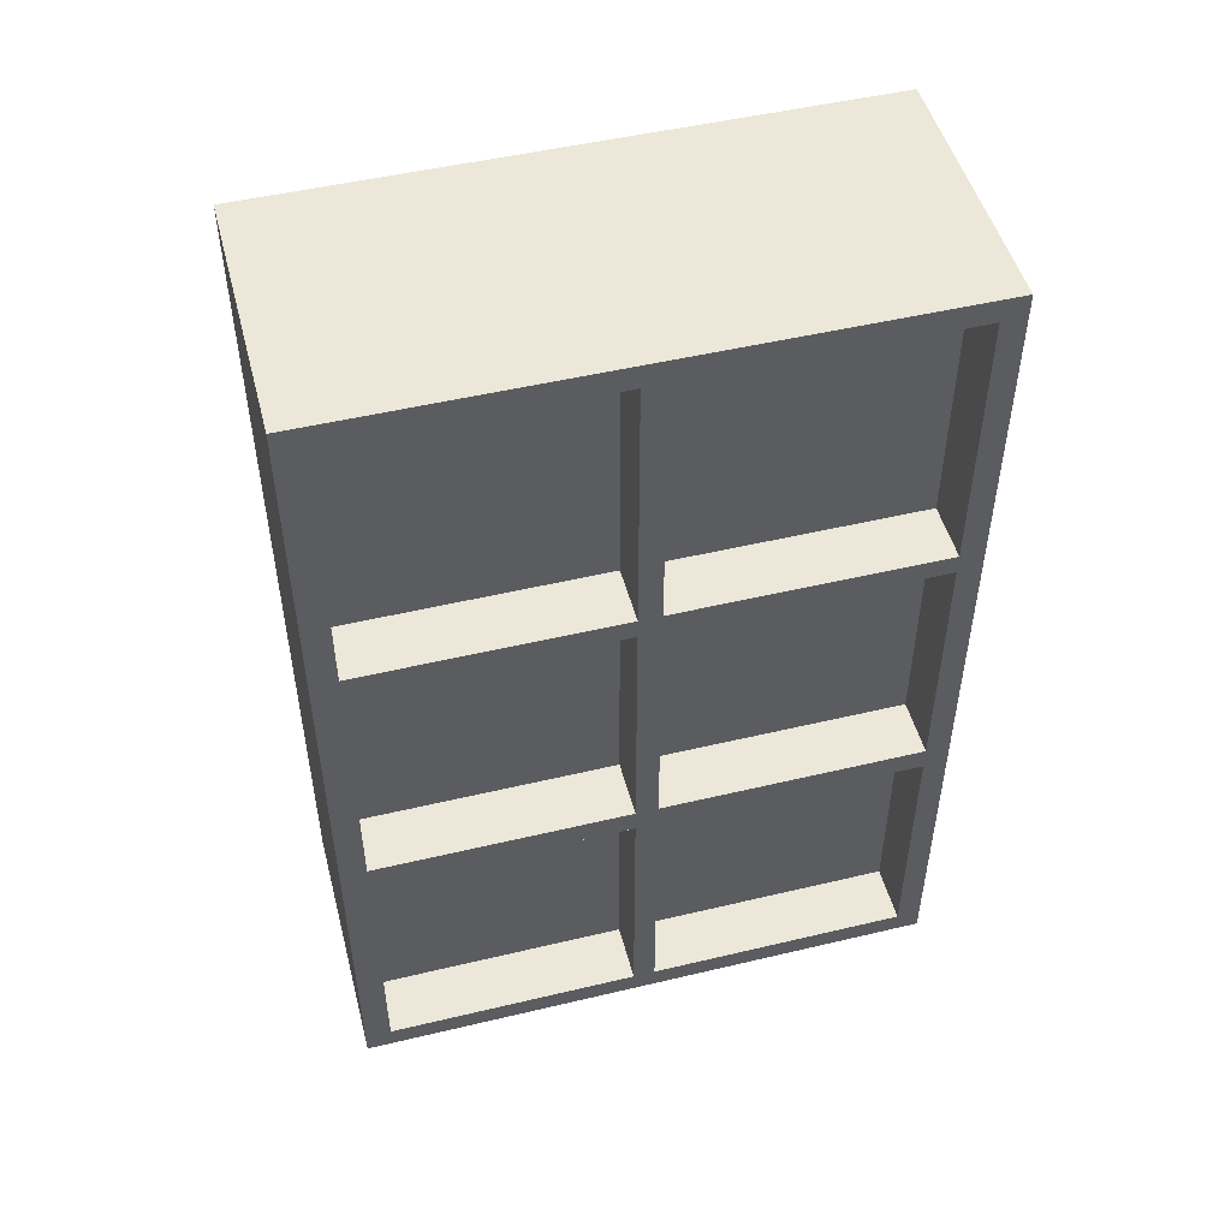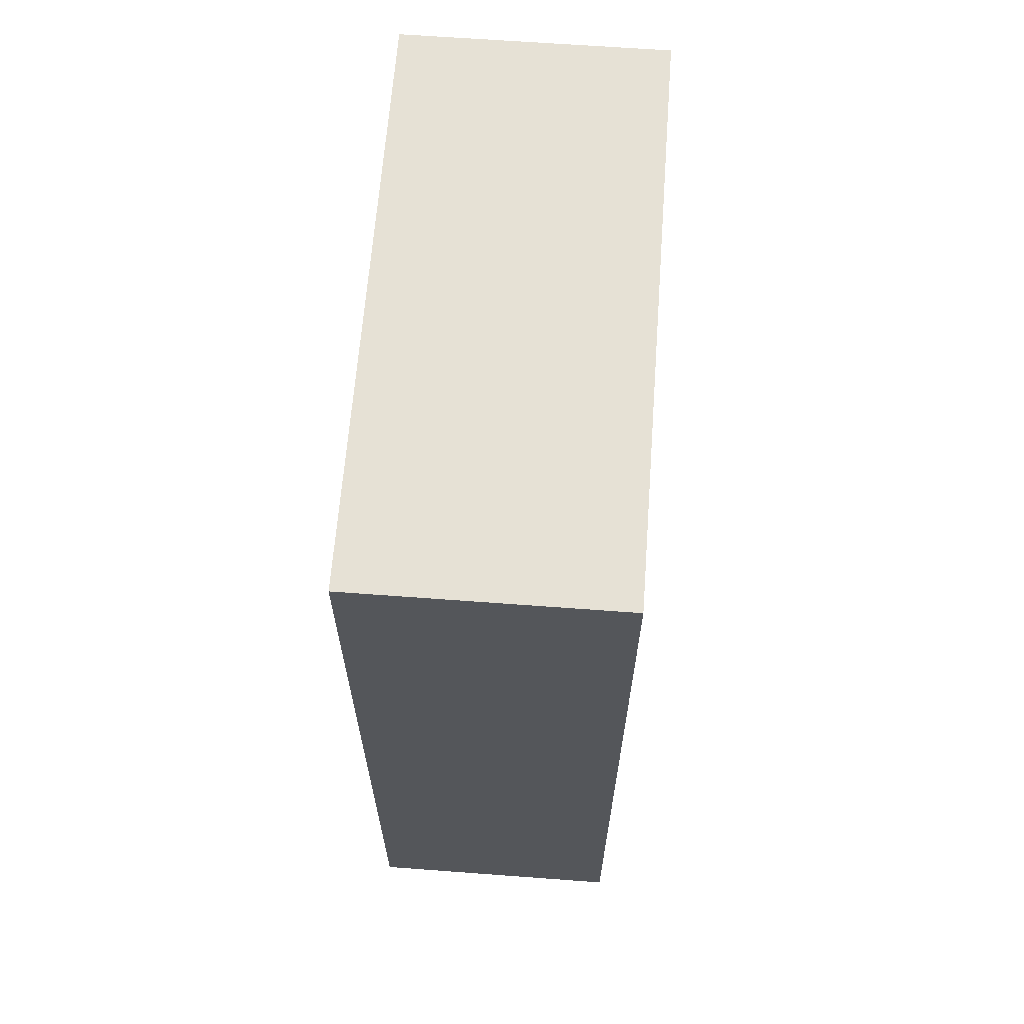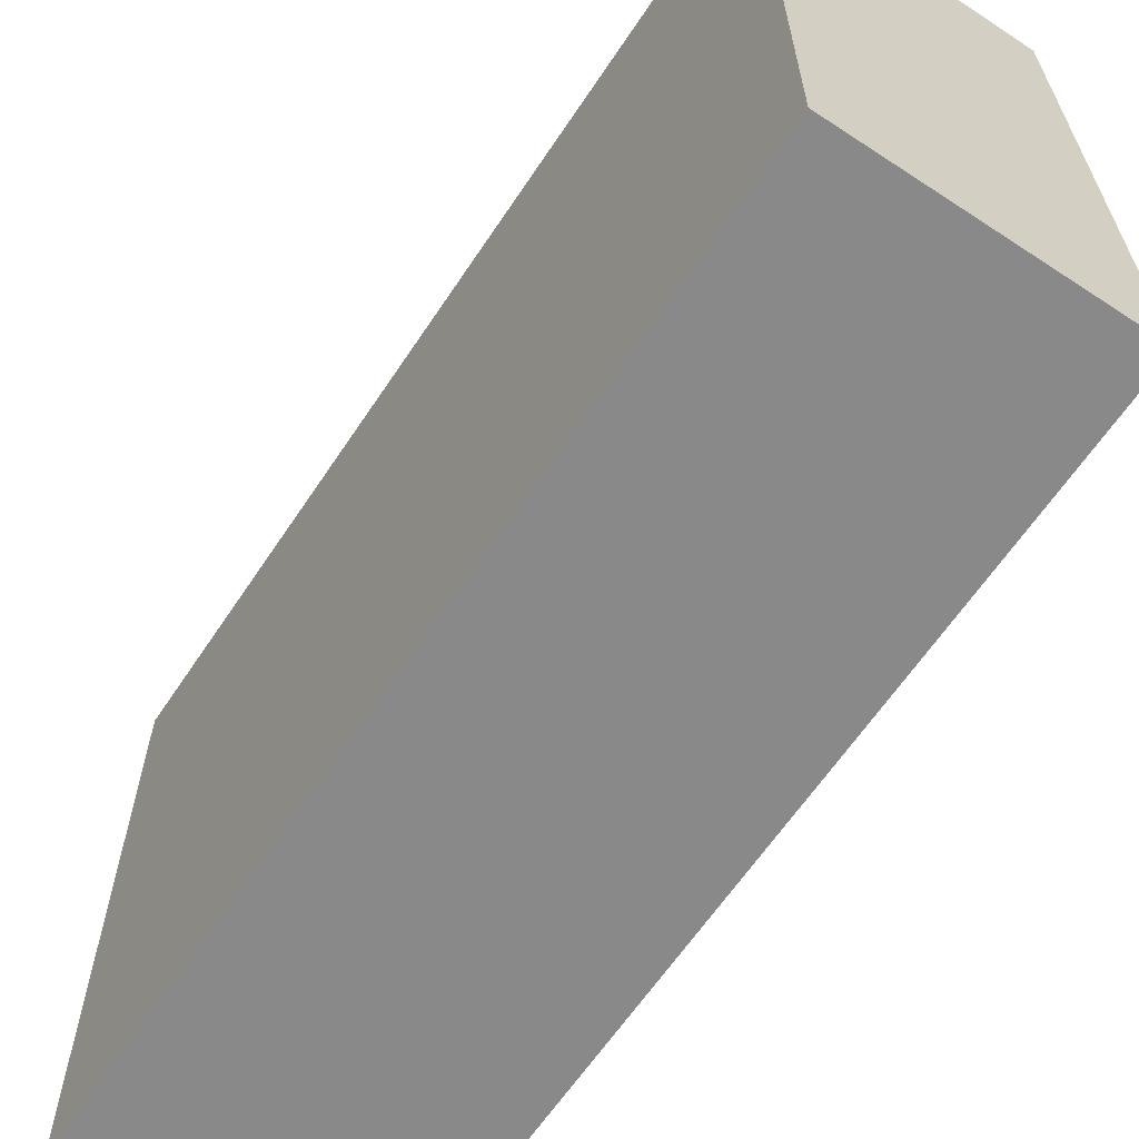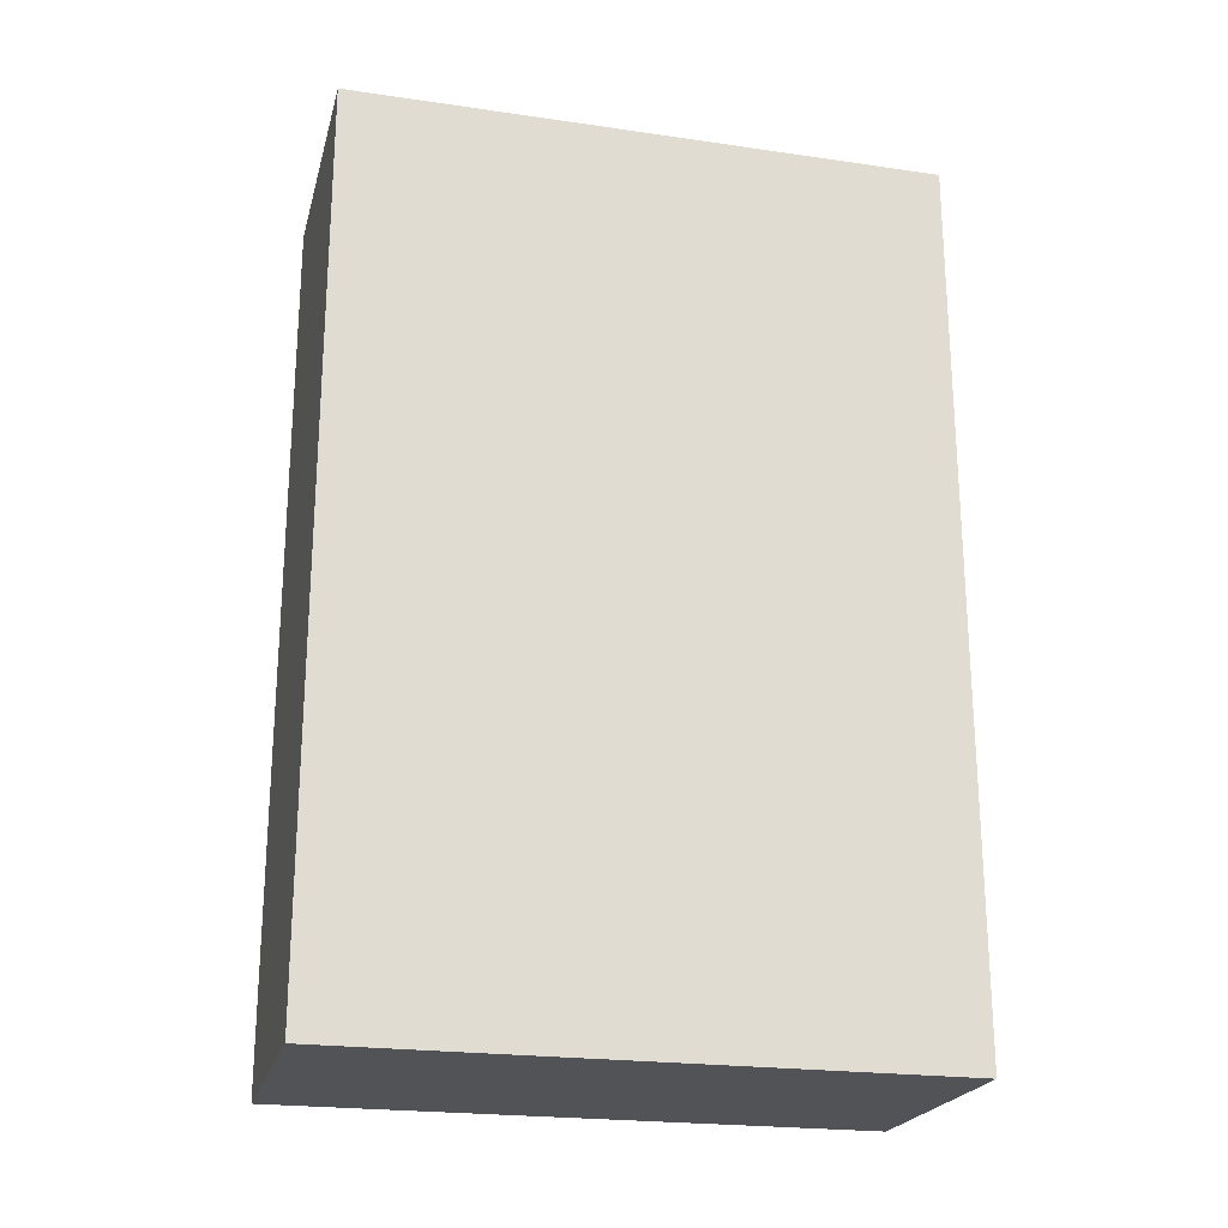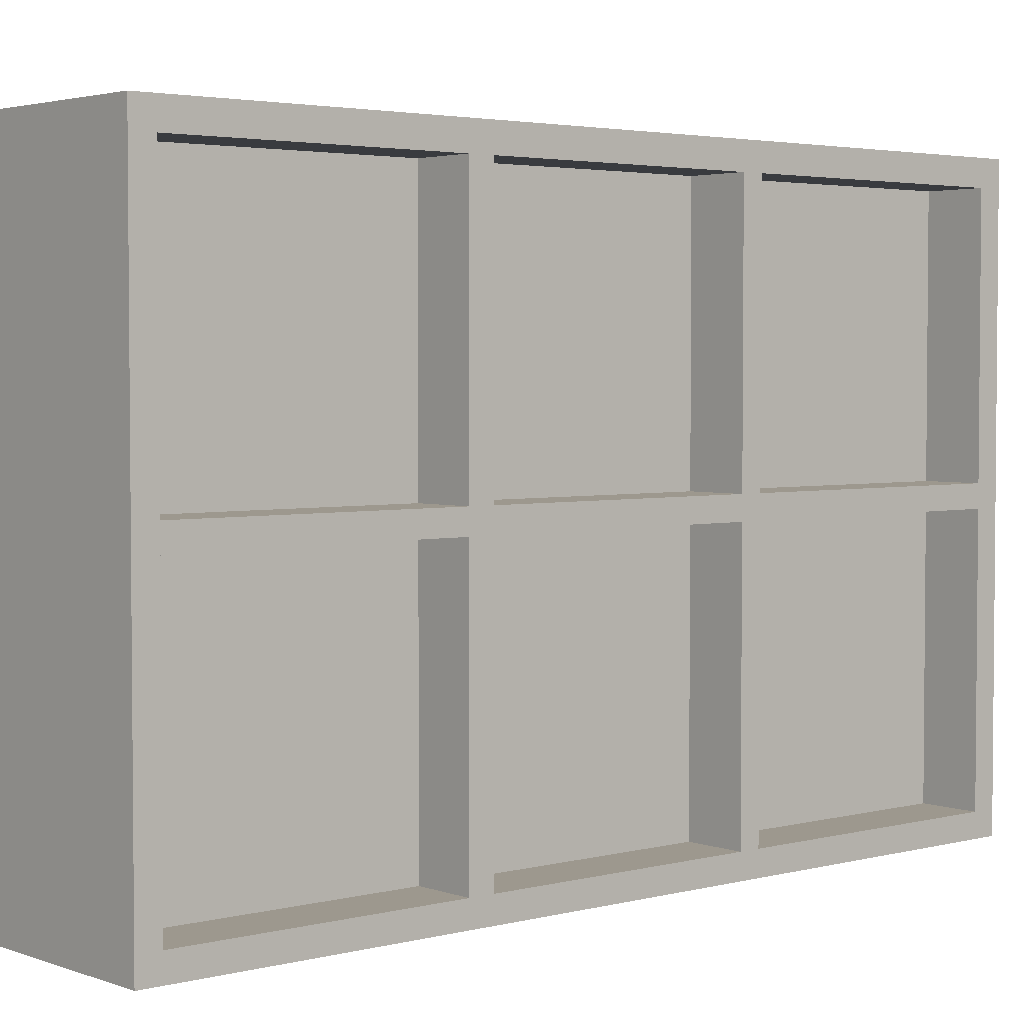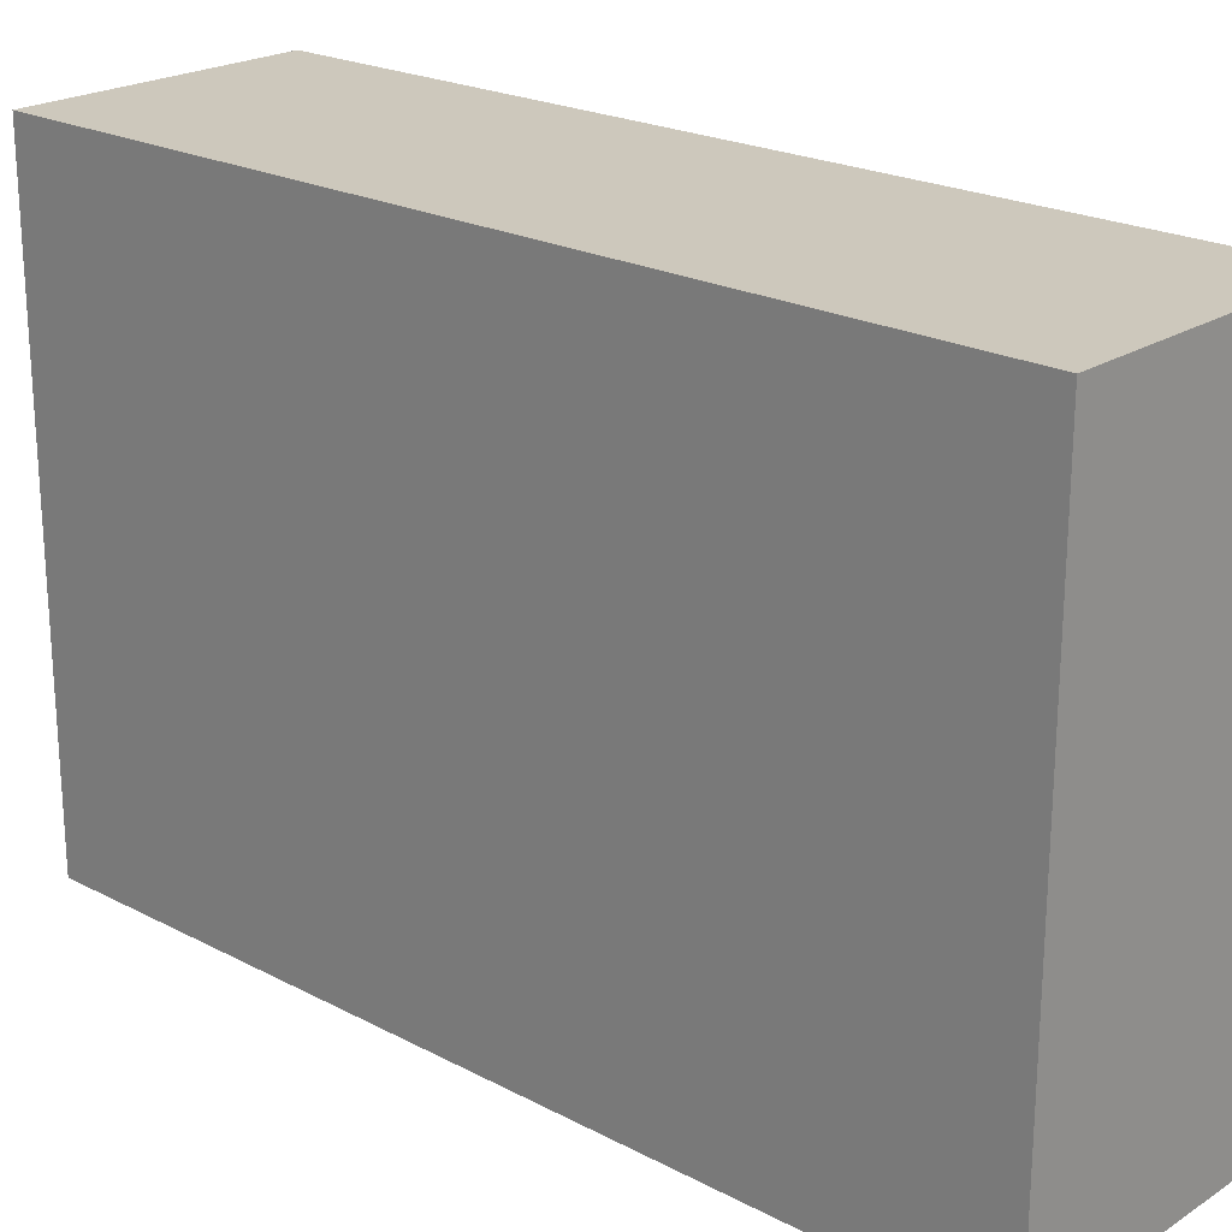
<metadata>
{"format":"obj","ext":"obj","renderer":"f3d","projection":"perspective","resolution":1024,"background":"white","views":[{"elev":49.7,"azim":75.3,"up":"+Y"},{"elev":64.5,"azim":4.3,"up":"+Y"},{"elev":-63.1,"azim":-33.6,"up":"+Z"},{"elev":-22.4,"azim":-104.0,"up":"+Y"},{"elev":3.2,"azim":49.4,"up":"+Z"},{"elev":22.1,"azim":-47.7,"up":"+Z"}]}
</metadata>
<code>
o Cube_Cube.002
v 0.006112 -0.01159 -0.000601
v 0.006112 -0.01159 -0.0206
v 0.006112 -0.03159 -0.000601
v 0.006112 -0.03159 -0.0206
v 0.006112 -0.01159 0.001072
v 0.006112 -0.03159 0.001072
v 0.006112 -0.009768 -0.000601
v 0.006112 -0.009768 -0.0206
v 0.006112 -0.009768 0.001072
v 0.006112 0.009734 -0.000601
v 0.006112 0.009734 -0.0206
v 0.006112 0.009734 0.001072
v 0.006112 0.01129 -0.000601
v 0.006112 0.01129 -0.0206
v 0.006112 0.01129 0.001072
v 0.006112 0.03173 -0.000601
v 0.006112 0.03173 -0.0206
v 0.006112 0.03173 0.001072
v -0.01389 0.0335 -0.000601
v 0.006112 0.0335 -0.000601
v 0.006112 0.0335 -0.0206
v -0.01389 0.0335 -0.0206
v -0.01389 0.0335 0.001072
v 0.006112 0.0335 0.001072
v -0.01389 -0.03331 -0.0206
v -0.01389 -0.03331 -0.000601
v 0.006112 -0.03331 -0.000601
v 0.006112 -0.03331 -0.0206
v 0.006112 -0.03331 0.001072
v -0.01389 -0.03331 0.001072
v 0.006112 -0.01159 -0.02241
v 0.006112 -0.009768 -0.02241
v -0.01389 -0.01159 -0.02241
v -0.01389 -0.03159 -0.02241
v 0.006112 -0.03159 -0.02241
v 0.006112 -0.03331 -0.02241
v -0.01389 -0.009768 -0.02241
v -0.01389 0.009734 -0.02241
v -0.01389 0.01129 -0.02241
v 0.006112 0.009734 -0.02241
v 0.006112 0.01129 -0.02241
v 0.006112 0.03173 -0.02241
v -0.01389 0.03173 -0.02241
v 0.006112 0.0335 -0.02241
v -0.01389 0.0335 -0.02241
v -0.01389 -0.03331 -0.02241
v 0.006112 -0.01159 0.0203
v 0.006112 -0.03159 0.0203
v 0.006112 -0.009768 0.0203
v 0.006112 0.009734 0.0203
v 0.006112 0.01129 0.0203
v 0.006112 0.03173 0.0203
v -0.01389 0.0335 0.0203
v 0.006112 0.0335 0.0203
v 0.006112 -0.03331 0.0203
v -0.01389 -0.03331 0.0203
v 0.006112 -0.009768 0.02225
v 0.006112 0.009734 0.02225
v -0.01389 -0.009768 0.02225
v -0.01389 -0.01159 0.02225
v -0.01389 0.009734 0.02225
v 0.006112 0.01129 0.02225
v 0.006112 -0.01159 0.02225
v 0.006112 -0.03159 0.02225
v -0.01389 -0.03159 0.02225
v -0.01389 0.01129 0.02225
v 0.006112 -0.03331 0.02225
v -0.01389 -0.03331 0.02225
v -0.01389 0.03173 0.02225
v -0.01389 0.0335 0.02225
v 0.006112 0.0335 0.02225
v 0.006112 0.03173 0.02225
v 0.001663 -0.01159 -0.000601
v 0.001663 -0.01159 -0.0206
v 0.001663 -0.03159 -0.0206
v 0.001663 -0.03159 -0.000601
v 0.001663 -0.009768 0.0203
v 0.001663 0.009734 0.0203
v 0.001663 -0.01159 0.001072
v 0.001663 -0.03159 0.001072
v 0.001663 -0.009768 -0.000601
v 0.001663 -0.009768 -0.0206
v 0.001663 0.009734 -0.000601
v 0.001663 0.009734 -0.0206
v 0.001663 -0.009768 0.001072
v 0.001663 0.009734 0.001072
v 0.001663 0.01129 -0.0206
v 0.001663 0.03173 -0.0206
v 0.001663 0.01129 -0.000601
v 0.001663 -0.01159 0.0203
v 0.001663 -0.03159 0.0203
v 0.001663 0.03173 -0.000601
v 0.001663 0.01129 0.001072
v 0.001663 0.03173 0.001072
v 0.001663 0.01129 0.0203
v 0.001663 0.03173 0.0203
f 7 83 10
f 4 76 3
f 82 83 81
f 16 88 17
f 47 79 5
f 8 81 7
f 11 82 8
f 79 91 80
f 14 89 13
f 75 73 76
f 49 78 50
f 1 74 2
f 42 17 14
f 87 92 89
f 43 42 41
f 3 1 6
f 15 95 51
f 3 73 1
f 86 77 85
f 2 75 4
f 94 95 93
f 18 93 15
f 17 87 14
f 61 59 58
f 21 22 19
f 67 68 56
f 48 90 47
f 63 64 48
f 10 84 11
f 6 91 48
f 9 77 49
f 51 96 52
f 50 86 12
f 12 85 9
f 13 92 16
f 5 80 6
f 52 94 18
f 19 22 39
f 7 81 83
f 4 75 76
f 82 84 83
f 16 92 88
f 47 90 79
f 8 82 81
f 11 84 82
f 79 90 91
f 14 87 89
f 75 74 73
f 49 77 78
f 1 73 74
f 7 1 2
f 4 28 36
f 8 7 2
f 2 4 35
f 4 36 35
f 35 31 2
f 31 32 2
f 11 8 40
f 8 2 32
f 40 8 32
f 40 41 11
f 41 42 14
f 11 41 14
f 13 10 11
f 42 44 21
f 14 13 11
f 42 21 17
f 87 88 92
f 46 34 36
f 34 33 35
f 36 34 35
f 37 38 32
f 38 39 40
f 37 31 33
f 31 37 32
f 39 43 41
f 35 33 31
f 38 40 32
f 43 45 44
f 41 40 39
f 43 44 42
f 20 24 18
f 24 54 18
f 54 52 18
f 15 12 13
f 12 9 10
f 15 16 18
f 16 15 13
f 9 5 7
f 20 18 16
f 17 21 20
f 10 13 12
f 9 7 10
f 16 17 20
f 6 48 55
f 5 6 1
f 7 5 1
f 6 55 29
f 29 27 3
f 27 28 3
f 28 4 3
f 29 3 6
f 15 93 95
f 3 76 73
f 86 78 77
f 2 74 75
f 94 96 95
f 18 94 93
f 17 88 87
f 64 63 65
f 63 57 60
f 64 65 68
f 58 62 66
f 62 72 69
f 69 72 70
f 67 64 68
f 72 71 70
f 65 63 60
f 57 58 59
f 59 60 57
f 62 69 66
f 66 61 58
f 24 20 23
f 20 21 19
f 23 20 19
f 21 44 45
f 21 45 22
f 54 24 23
f 70 71 54
f 23 53 54
f 53 70 54
f 25 46 36
f 28 27 25
f 27 29 26
f 25 27 26
f 25 36 28
f 30 26 29
f 29 55 30
f 55 67 56
f 30 55 56
f 48 91 90
f 50 12 15
f 51 52 72
f 52 54 71
f 50 15 51
f 5 9 49
f 50 51 62
f 52 71 72
f 47 5 49
f 48 47 63
f 47 49 57
f 58 50 62
f 49 50 58
f 51 72 62
f 67 55 48
f 58 57 49
f 57 63 47
f 64 67 48
f 10 83 84
f 6 80 91
f 9 85 77
f 51 95 96
f 50 78 86
f 12 86 85
f 13 89 92
f 5 79 80
f 52 96 94
f 30 56 60
f 56 68 65
f 65 60 56
f 60 59 33
f 26 60 33
f 46 25 34
f 25 26 33
f 34 25 33
f 26 30 60
f 59 61 37
f 61 66 38
f 59 37 33
f 38 37 61
f 69 70 53
f 66 69 53
f 45 43 22
f 43 39 22
f 39 38 66
f 66 53 23
f 39 66 19
f 23 19 66

</code>
